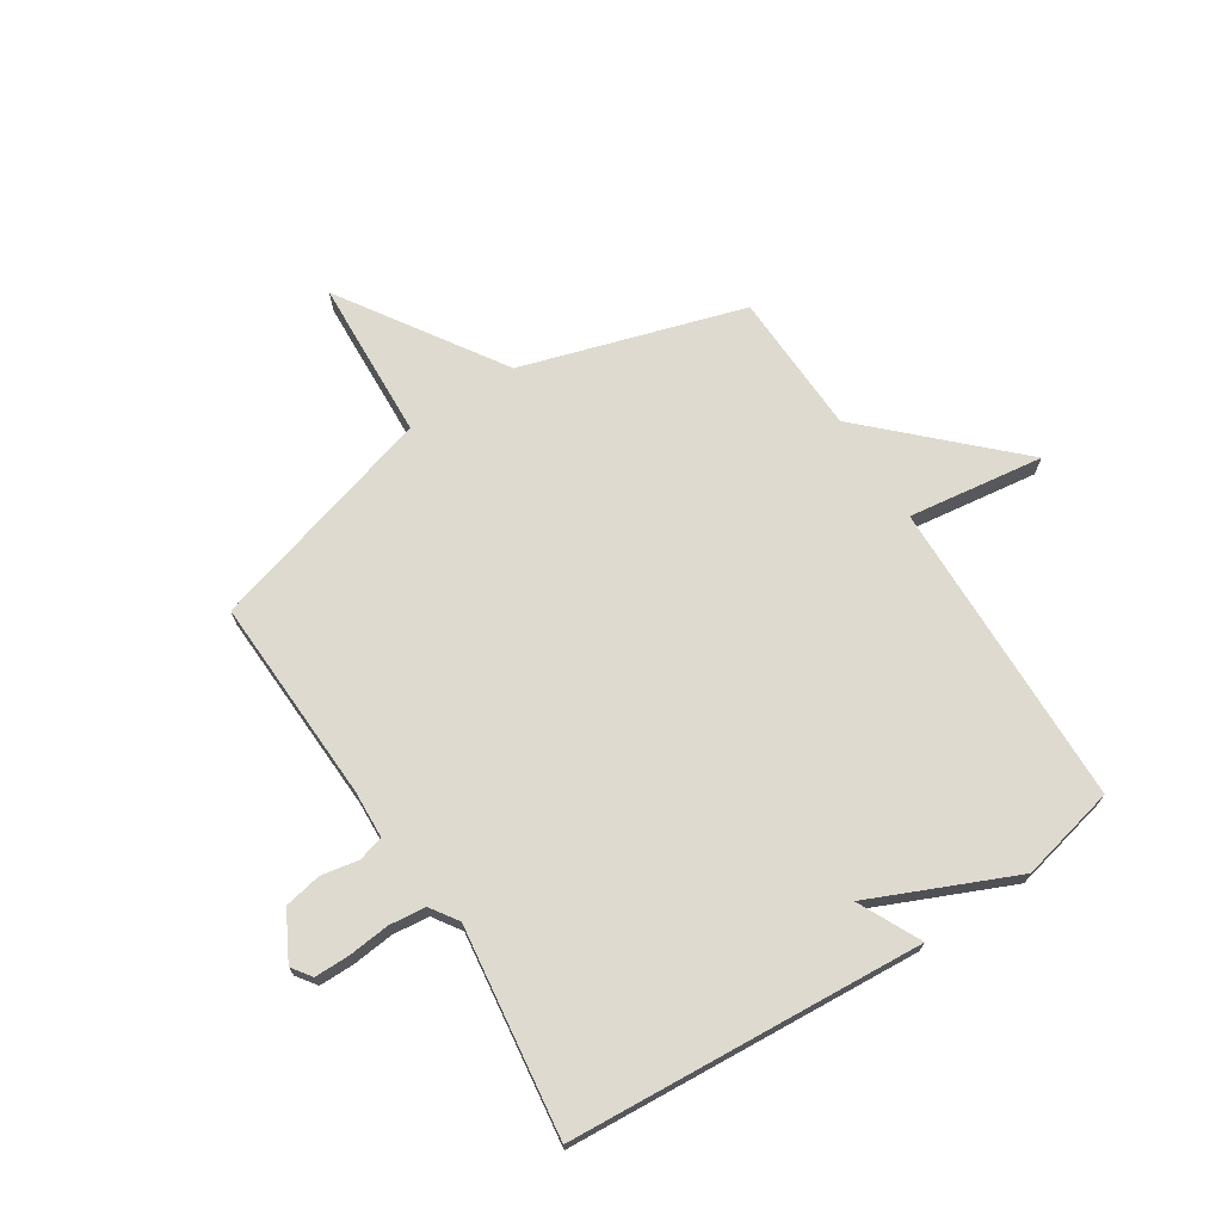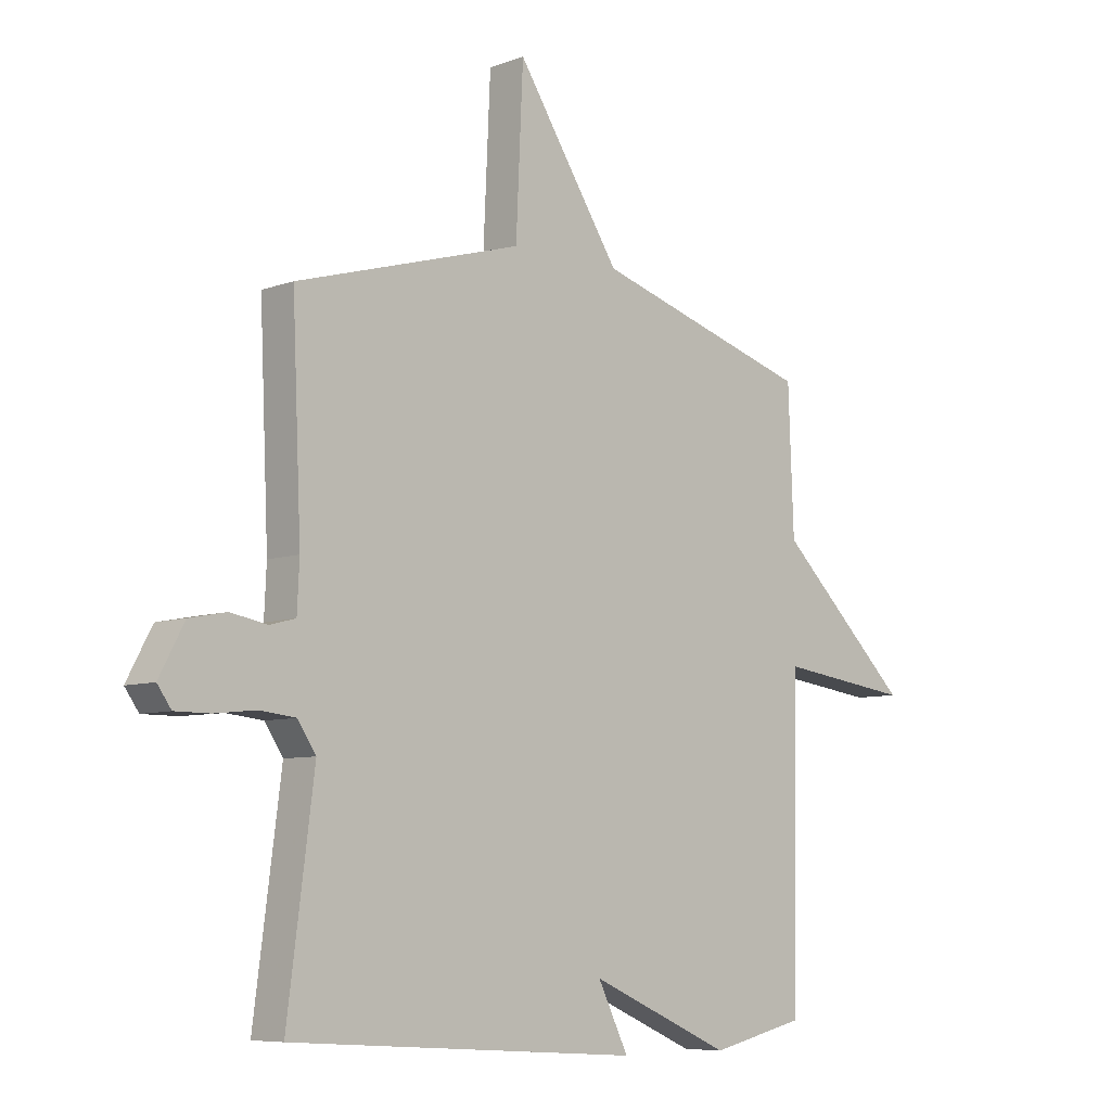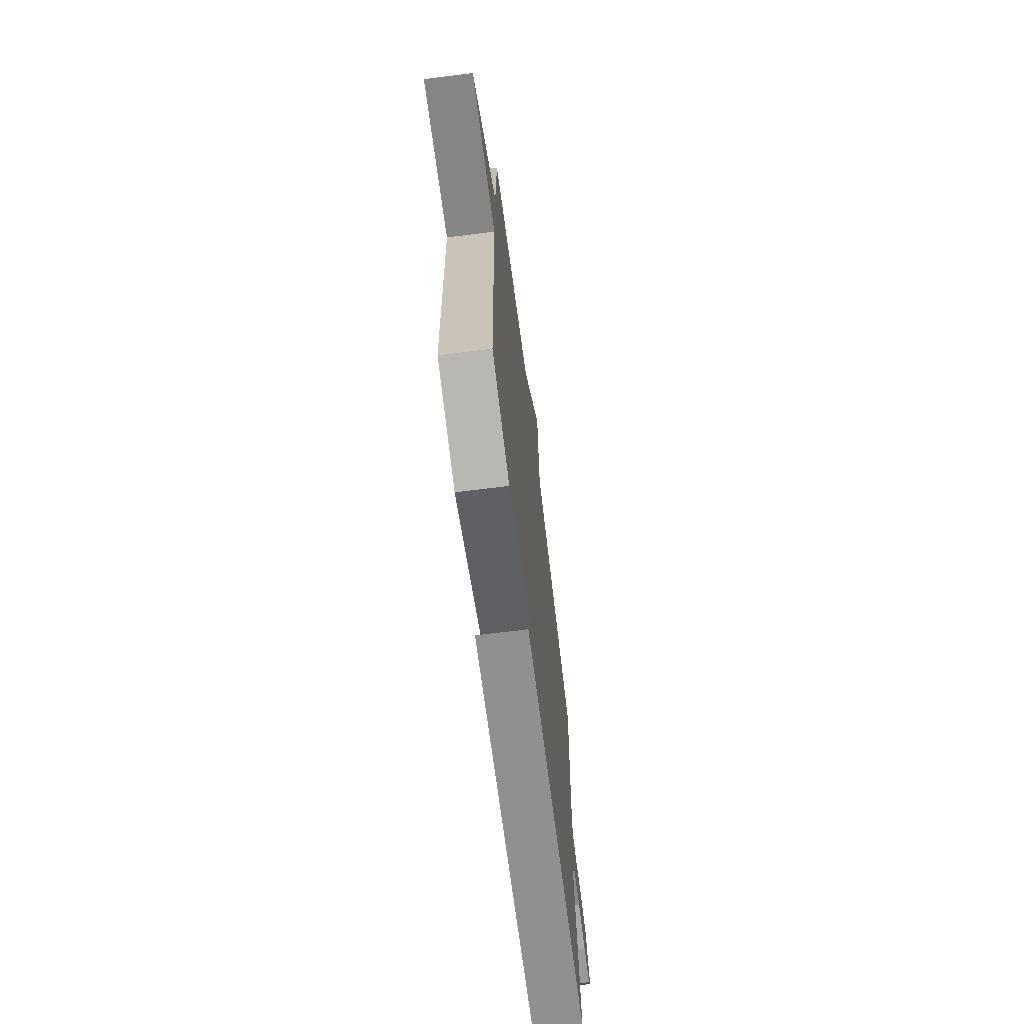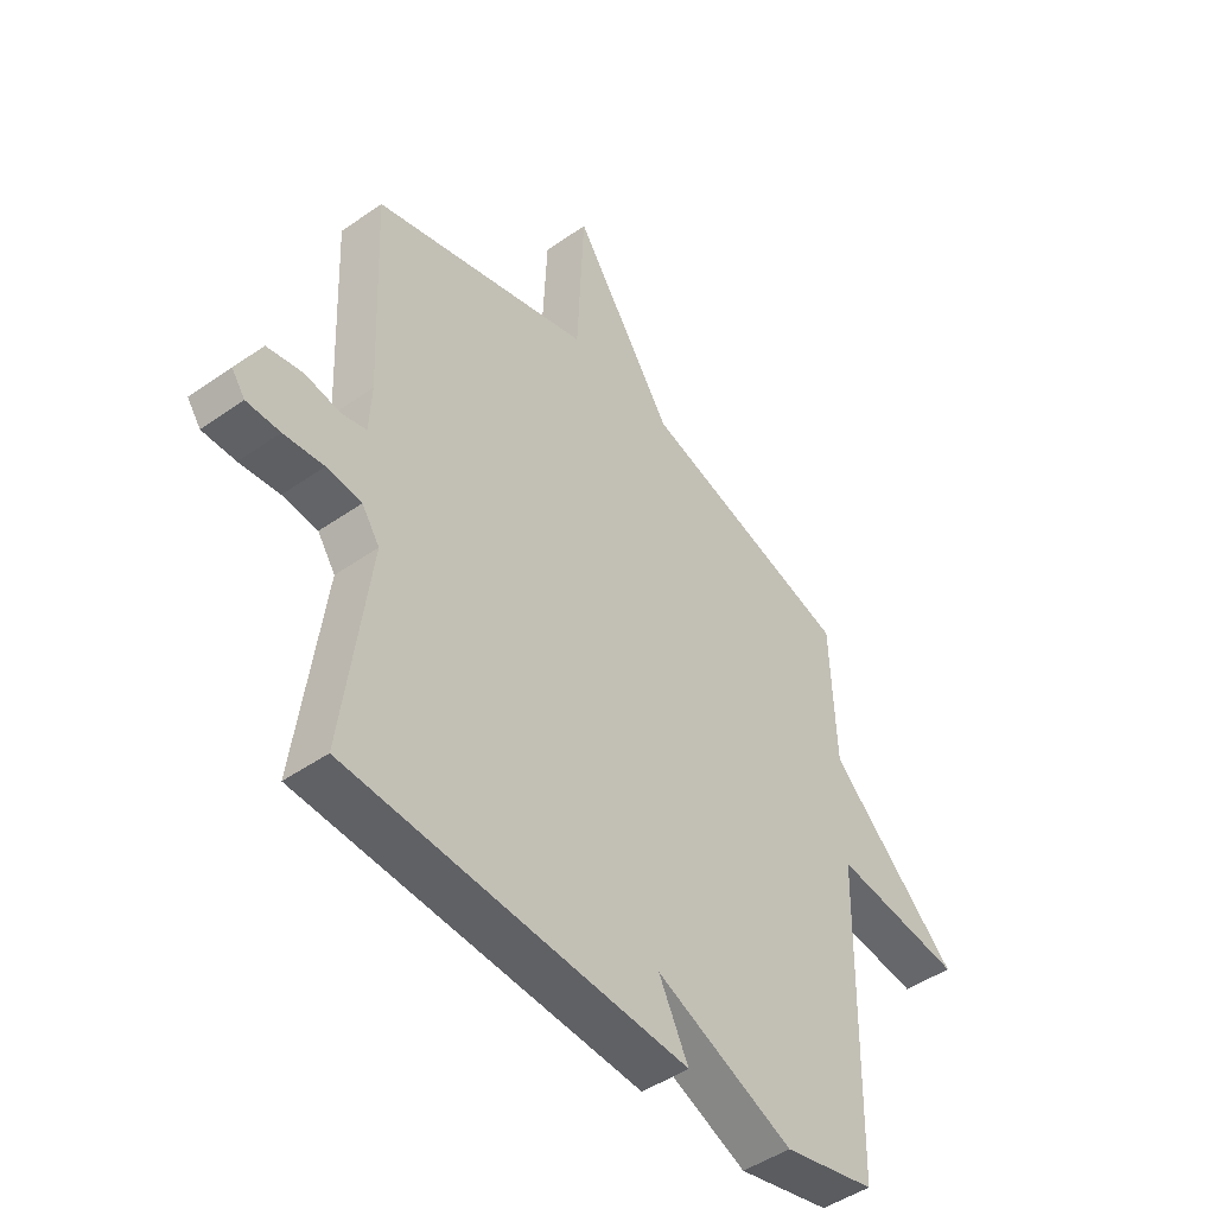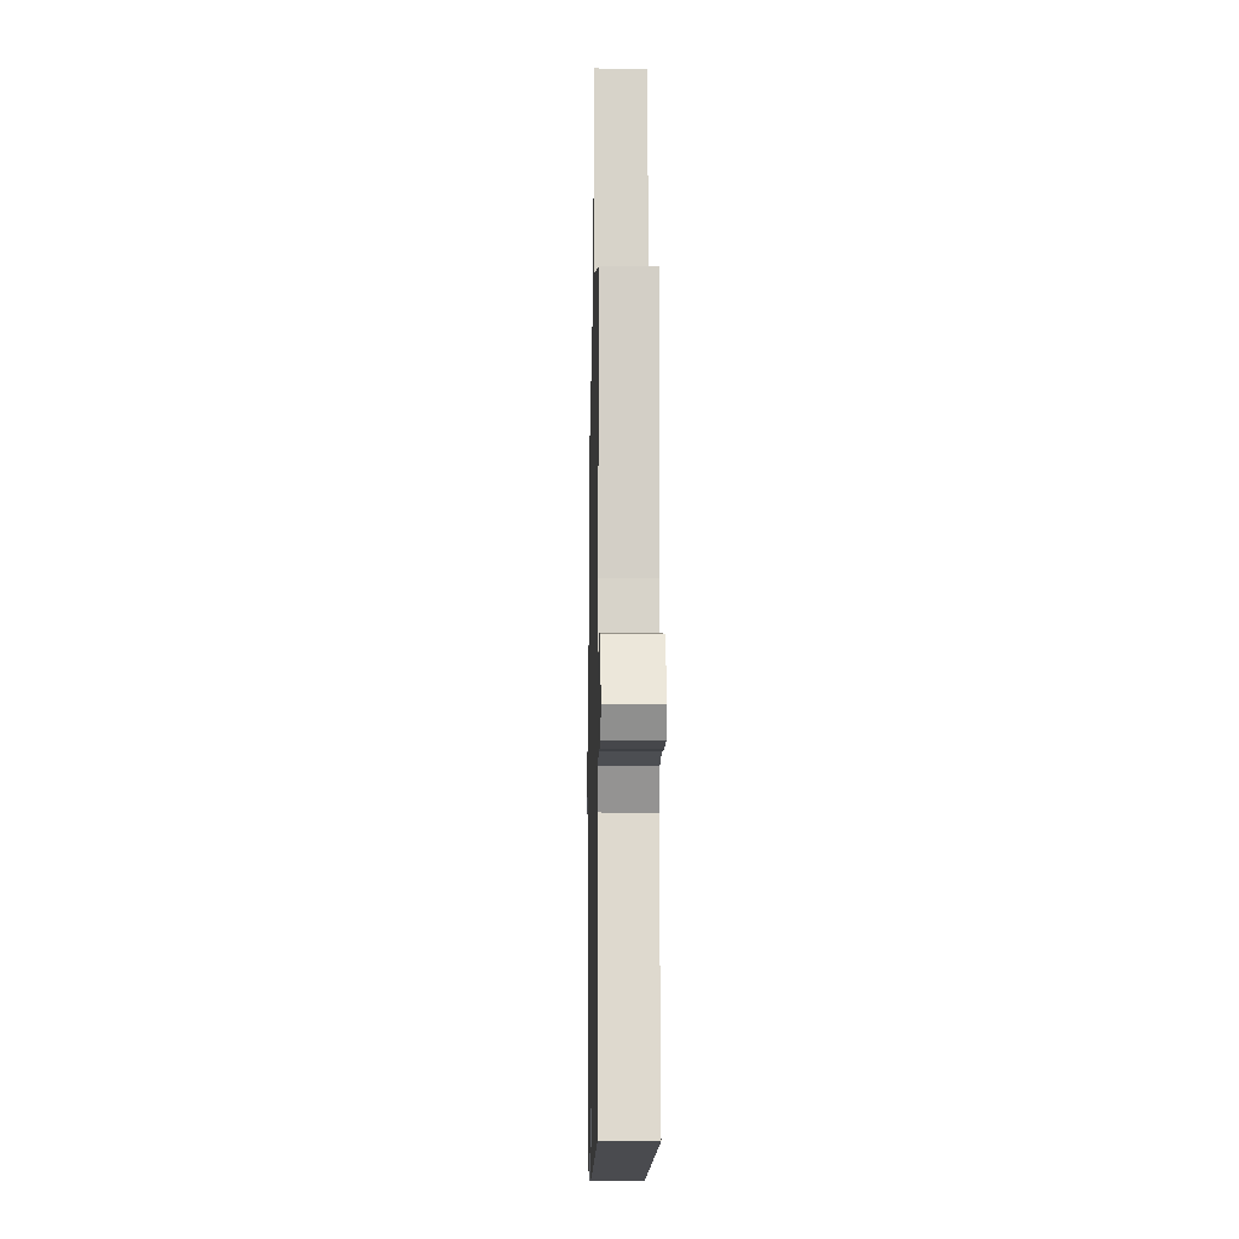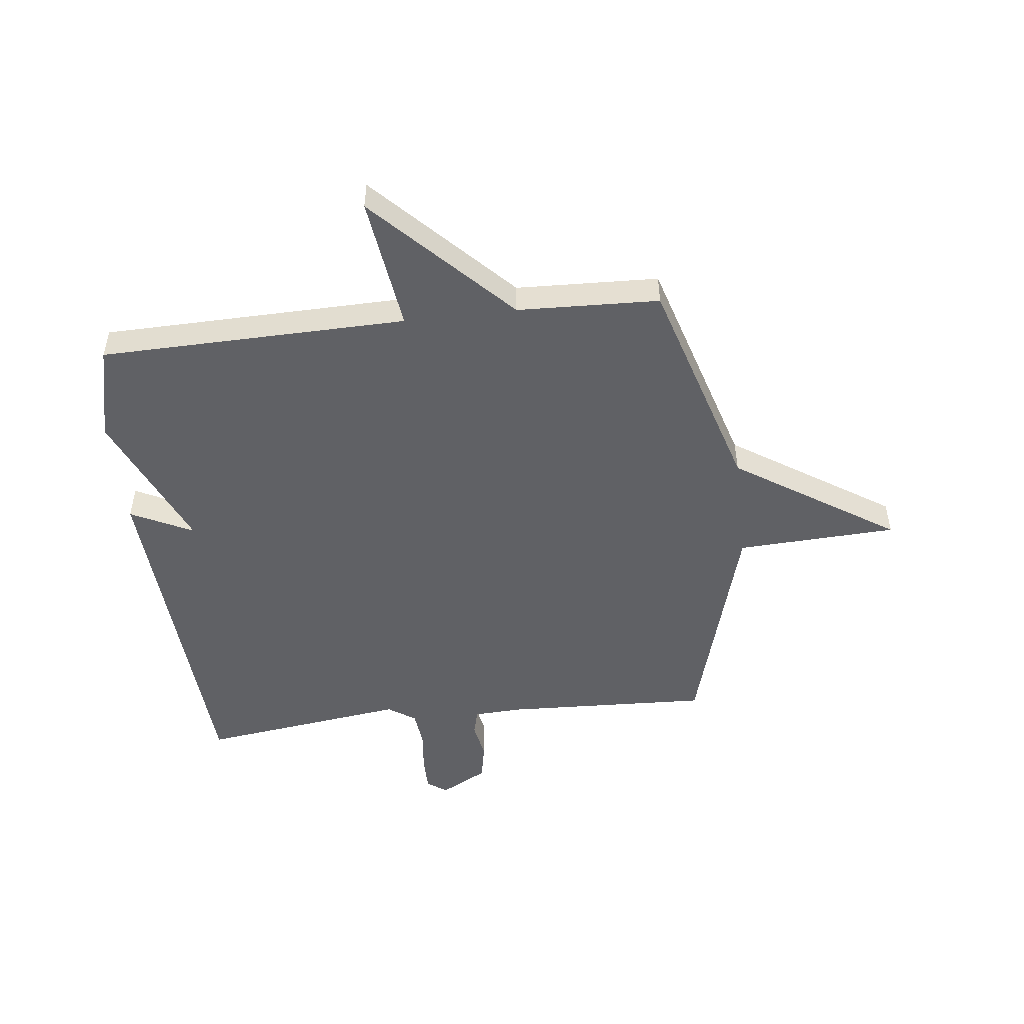
<metadata>
{"format":"obj","ext":"obj","renderer":"f3d","projection":"perspective","resolution":1024,"background":"white","views":[{"elev":70.8,"azim":147.4,"up":"+Y"},{"elev":-7.4,"azim":135.9,"up":"+Z"},{"elev":-69.1,"azim":-82.9,"up":"+Z"},{"elev":-46.7,"azim":128.6,"up":"+Z"},{"elev":-10.7,"azim":88.8,"up":"+Z"},{"elev":-50.0,"azim":-83.3,"up":"+Y"}]}
</metadata>
<code>
v 0.5 0.07 0.5
v 0.484 0.07 0.134
v 0.488 0.07 0.049
v 0.534 0.07 0.037
v 0.6 0.07 0.049
v 0.666 0.07 0.036
v 0.711 0.07 -0.048
v 0.686 0.07 -0.083
v 0.624 0.07 -0.083
v 0.55 0.07 -0.075
v 0.485 0.07 -0.082
v 0.452 0.07 -0.131
v 0.5 0.07 -0.5
v -0.129 0.07 -0.54
v -0.074 0.07 -0.429
v -0.329 0.07 -0.54
v -0.5 0.07 -0.5
v -0.51 0.07 0.047
v -0.751 0.07 0.015
v -0.51 0.07 0.247
v -0.5 0.07 0.5
v -0.107 0.07 0.618
v 0.08 0.07 0.903
v 0.093 0.07 0.618
v 0.5 0 0.5
v 0.484 0 0.134
v 0.488 0 0.049
v 0.534 0 0.037
v 0.6 0 0.049
v 0.666 0 0.036
v 0.711 0 -0.048
v 0.686 0 -0.083
v 0.624 0 -0.083
v 0.55 0 -0.075
v 0.485 0 -0.082
v 0.452 0 -0.131
v 0.5 0 -0.5
v -0.129 0 -0.54
v -0.074 0 -0.429
v -0.329 0 -0.54
v -0.5 0 -0.5
v -0.51 0 0.047
v -0.751 0 0.015
v -0.51 0 0.247
v -0.5 0 0.5
v -0.107 0 0.618
v 0.08 0 0.903
v 0.093 0 0.618
f 22 23 24
f 24 1 2
f 22 24 2
f 21 22 2
f 20 21 2
f 18 19 20
f 20 2 3
f 18 20 3
f 17 18 3
f 16 17 3
f 15 16 3
f 12 13 14 15
f 15 3 4
f 12 15 4
f 11 12 4
f 5 6 7
f 4 5 7
f 11 4 7
f 10 11 7
f 7 8 9 10
f 48 47 46
f 26 25 48
f 26 48 46
f 26 46 45
f 26 45 44
f 44 43 42
f 27 26 44
f 27 44 42
f 27 42 41
f 27 41 40
f 27 40 39
f 39 38 37 36
f 28 27 39
f 28 39 36
f 28 36 35
f 31 30 29
f 31 29 28
f 31 28 35
f 31 35 34
f 34 33 32 31
f 1 25 26 2
f 2 26 27 3
f 3 27 28 4
f 4 28 29 5
f 5 29 30 6
f 6 30 31 7
f 7 31 32 8
f 8 32 33 9
f 9 33 34 10
f 10 34 35 11
f 11 35 36 12
f 12 36 37 13
f 13 37 38 14
f 14 38 39 15
f 15 39 40 16
f 16 40 41 17
f 17 41 42 18
f 18 42 43 19
f 19 43 44 20
f 20 44 45 21
f 21 45 46 22
f 22 46 47 23
f 23 47 48 24
f 24 48 25 1

</code>
